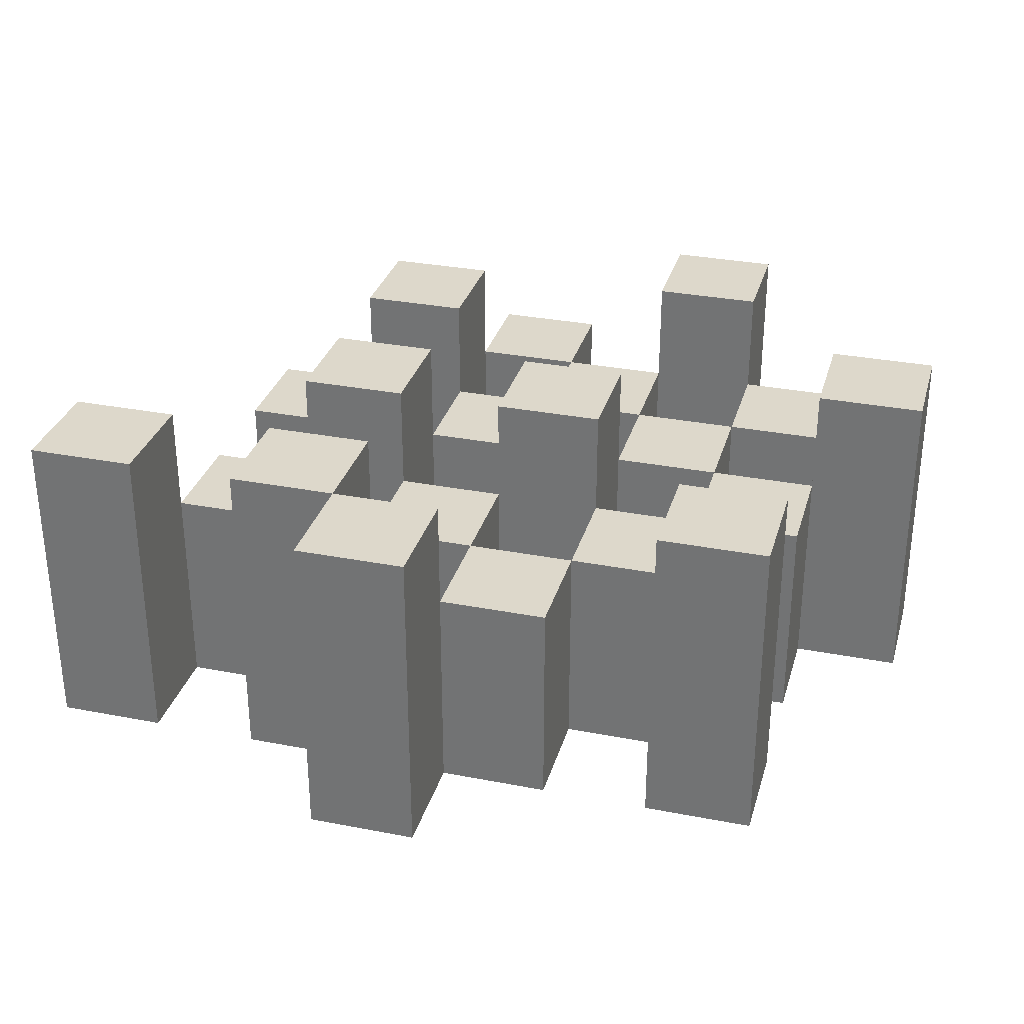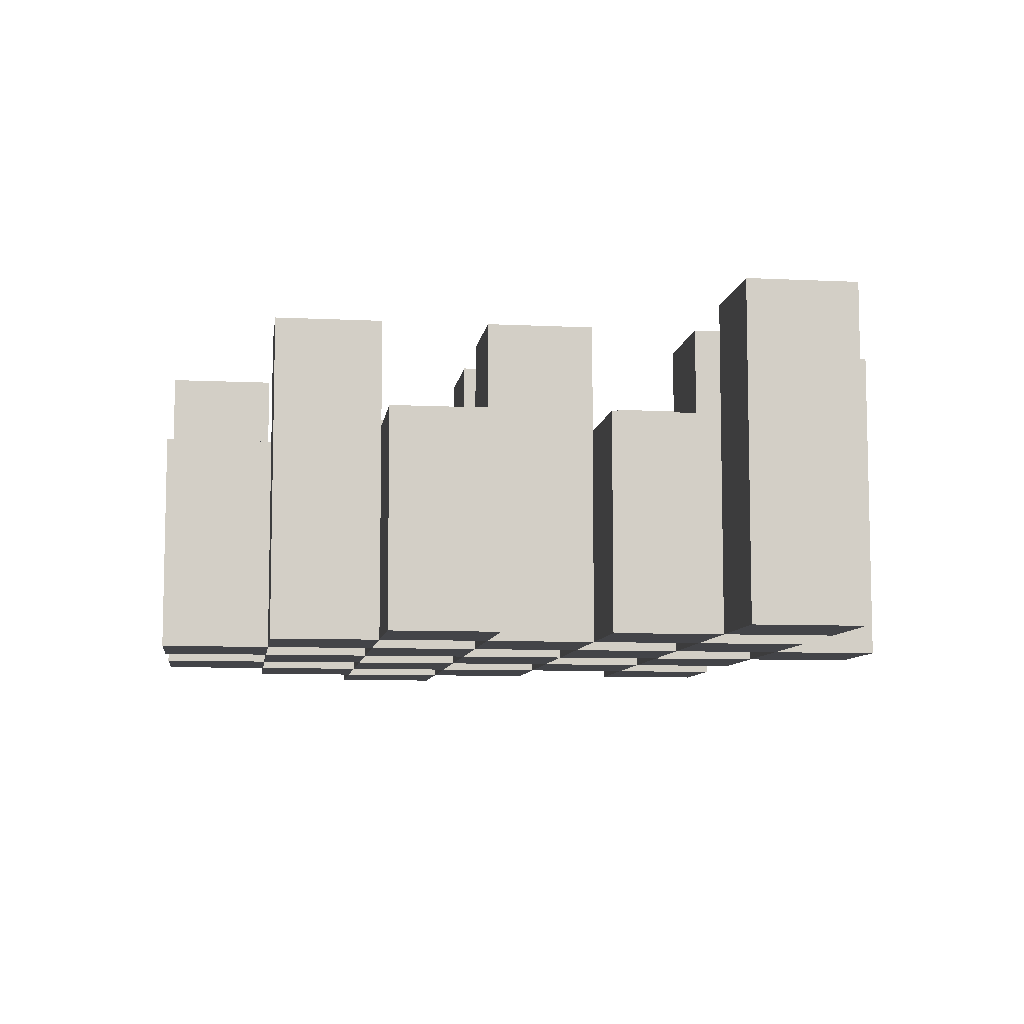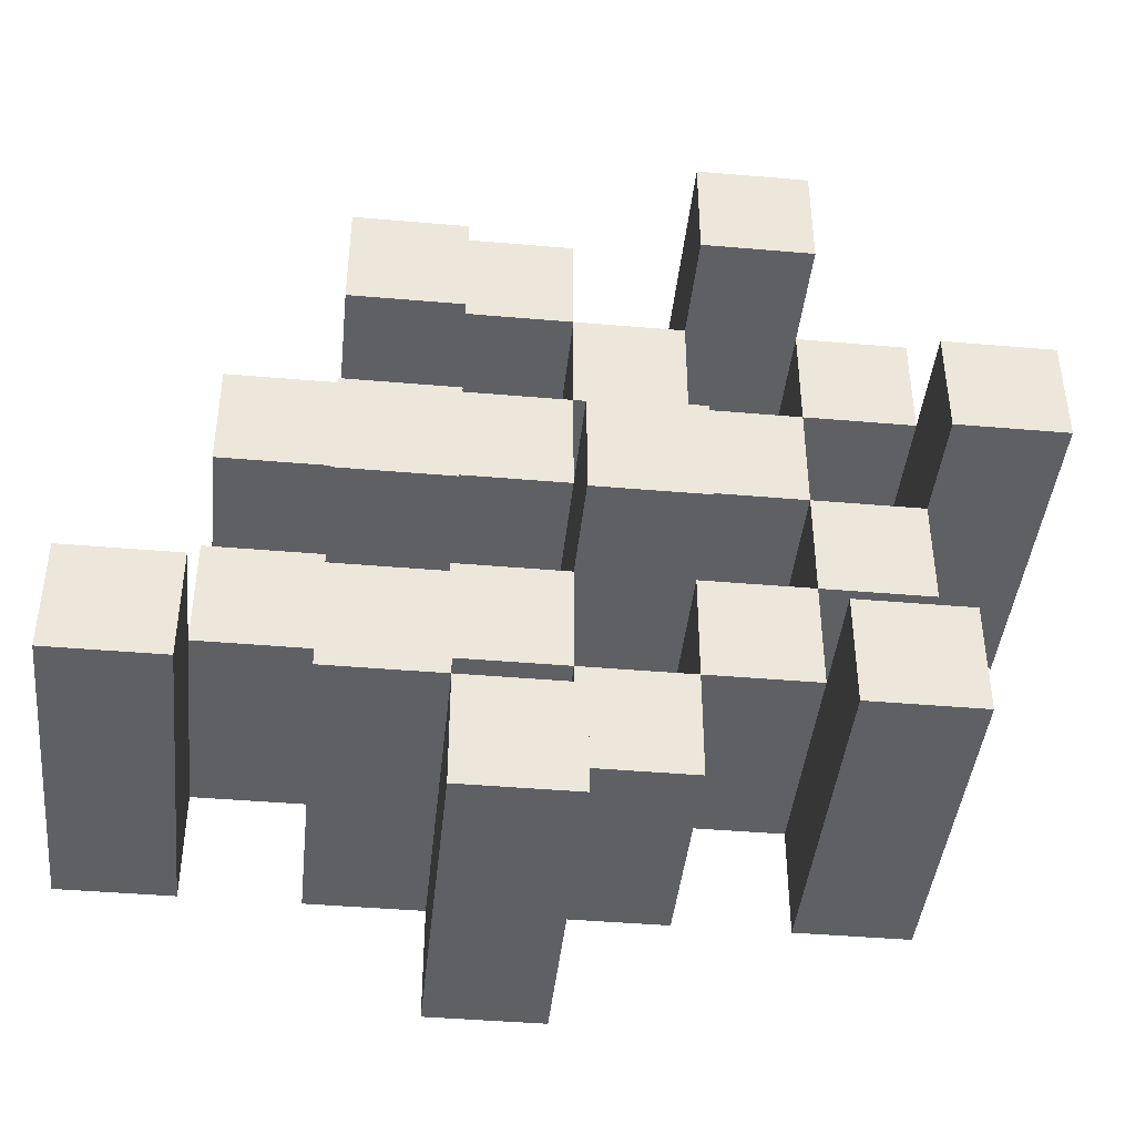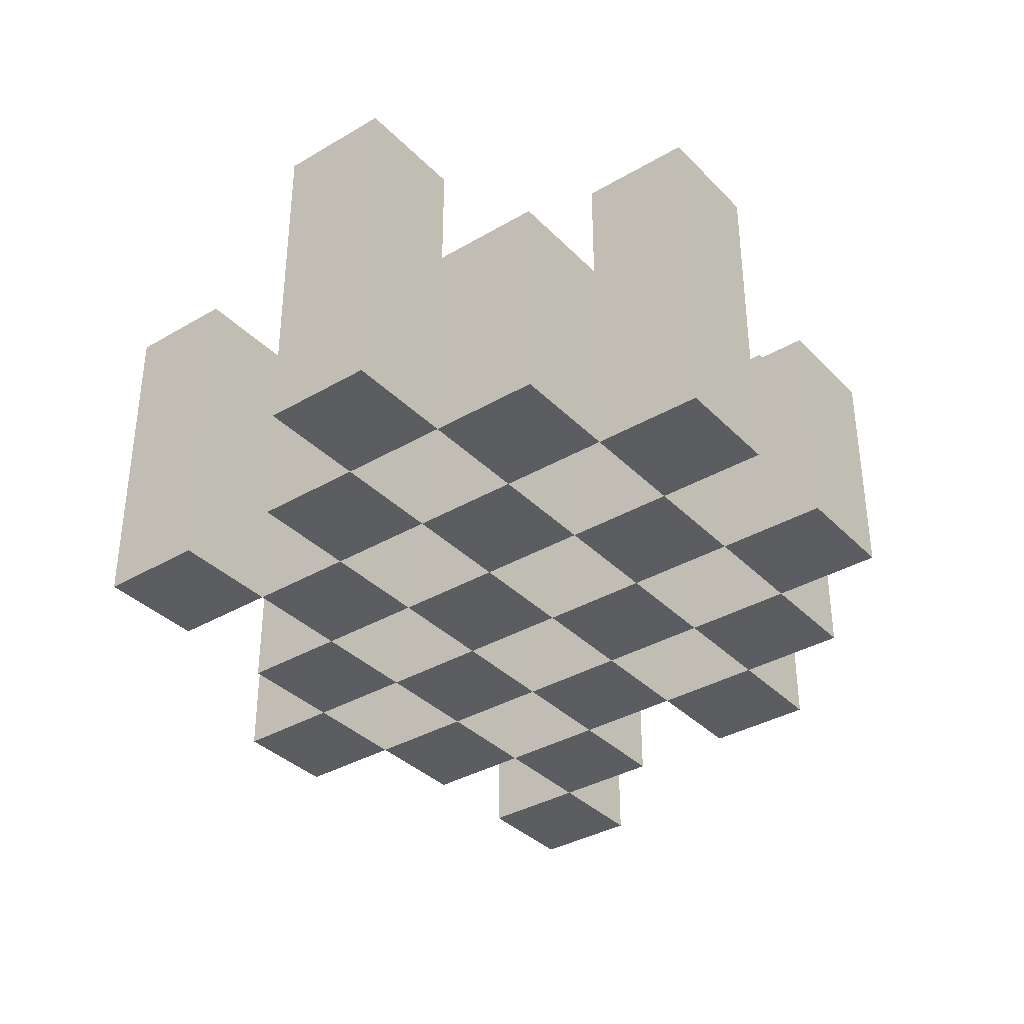
<metadata>
{"format":"obj","ext":"obj","renderer":"f3d","projection":"perspective","resolution":1024,"background":"white","views":[{"elev":31.3,"azim":-164.6,"up":"+Y"},{"elev":-8.2,"azim":82.3,"up":"+Y"},{"elev":-42.5,"azim":174.1,"up":"+Z"},{"elev":-35.9,"azim":-52.4,"up":"+Y"}]}
</metadata>
<code>
o
v 24.8 0.9 6.4
v 24.8 0.9 6.3
v 24.8 1.2 6.4
v 24.8 1.2 6.3
v 24.9 0.9 6.5
v 24.9 0.9 6.4
v 24.9 0.9 6.3
v 24.9 0.9 6.2
v 24.9 0.9 6.1
v 24.9 0.9 6
v 24.9 1.1 6.5
v 24.9 1.1 6.4
v 24.9 1.1 6.3
v 24.9 1.1 6.2
v 24.9 1.2 6.1
v 24.9 1.2 6
v 25 0.9 6.6
v 25 0.9 6.5
v 25 0.9 6.4
v 25 0.9 6.3
v 25 0.9 6.2
v 25 0.9 6.1
v 25 1.1 6.5
v 25 1.1 6.4
v 25 1.1 6.3
v 25 1.1 6.2
v 25 1.1 6.1
v 25 1.2 6.6
v 25 1.2 6.5
v 25.1 0.9 6.5
v 25.1 0.9 6.4
v 25.1 0.9 6.3
v 25.1 0.9 6.2
v 25.1 0.9 6.1
v 25.1 0.9 6
v 25.1 1.1 6.5
v 25.1 1.1 6.4
v 25.1 1.1 6.3
v 25.1 1.1 6.2
v 25.1 1.1 6.1
v 25.1 1.1 6
v 25.1 1.2 6.3
v 25.1 1.2 6.2
v 25.2 0.9 6.6
v 25.2 0.9 6.5
v 25.2 0.9 6.4
v 25.2 0.9 6.3
v 25.2 0.9 6.2
v 25.2 0.9 6.1
v 25.2 0.9 6
v 25.2 0.9 5.9
v 25.2 1.1 6.6
v 25.2 1.1 6.5
v 25.2 1.1 6.4
v 25.2 1.1 6.3
v 25.2 1.1 6.2
v 25.2 1.1 6.1
v 25.2 1.1 6
v 25.2 1.2 6
v 25.2 1.2 5.9
v 25.3 0.9 6.5
v 25.3 0.9 6.4
v 25.3 0.9 6.3
v 25.3 0.9 6.2
v 25.3 0.9 6.1
v 25.3 0.9 6
v 25.3 1.1 6.5
v 25.3 1.1 6.4
v 25.3 1.1 6.3
v 25.3 1.1 6.2
v 25.3 1.1 6.1
v 25.3 1.2 6.5
v 25.3 1.2 6.4
v 25.3 1.2 6.3
v 25.3 1.2 6.2
v 25.3 1.2 6.1
v 25.3 1.2 6
v 25.4 0.9 6.4
v 25.4 0.9 6.3
v 25.4 0.9 6.2
v 25.4 0.9 6.1
v 25.4 1.1 6.4
v 25.4 1.1 6.3
v 25.4 1.1 6.2
v 25.4 1.1 6.1
v 25.5 0.9 6.1
v 25.5 0.9 6
v 25.5 1.1 6.1
v 25.5 1.2 6.1
v 25.5 1.2 6
v 24.9 0.9 6.4
v 24.9 0.9 6.3
v 24.9 1.1 6.4
v 24.9 1.1 6.3
v 24.9 1.2 6.4
v 24.9 1.2 6.3
v 25 0.9 6.5
v 25 0.9 6.4
v 25 0.9 6.3
v 25 0.9 6.2
v 25 0.9 6.1
v 25 0.9 6
v 25 1.1 6.5
v 25 1.1 6.4
v 25 1.1 6.3
v 25 1.1 6.2
v 25 1.1 6.1
v 25 1.2 6.1
v 25 1.2 6
v 25.1 0.9 6.6
v 25.1 0.9 6.5
v 25.1 0.9 6.4
v 25.1 0.9 6.3
v 25.1 0.9 6.2
v 25.1 0.9 6.1
v 25.1 1.1 6.5
v 25.1 1.1 6.4
v 25.1 1.1 6.3
v 25.1 1.1 6.2
v 25.1 1.1 6.1
v 25.1 1.2 6.6
v 25.1 1.2 6.5
v 25.2 0.9 6.5
v 25.2 0.9 6.4
v 25.2 0.9 6.3
v 25.2 0.9 6.2
v 25.2 0.9 6.1
v 25.2 0.9 6
v 25.2 1.1 6.5
v 25.2 1.1 6.4
v 25.2 1.1 6.3
v 25.2 1.1 6.2
v 25.2 1.1 6.1
v 25.2 1.1 6
v 25.2 1.2 6.3
v 25.2 1.2 6.2
v 25.3 0.9 6.6
v 25.3 0.9 6.5
v 25.3 0.9 6.4
v 25.3 0.9 6.3
v 25.3 0.9 6.2
v 25.3 0.9 6.1
v 25.3 0.9 6
v 25.3 0.9 5.9
v 25.3 1.1 6.6
v 25.3 1.1 6.5
v 25.3 1.1 6.4
v 25.3 1.1 6.3
v 25.3 1.1 6.2
v 25.3 1.1 6.1
v 25.3 1.2 6
v 25.3 1.2 5.9
v 25.4 0.9 6.5
v 25.4 0.9 6.4
v 25.4 0.9 6.3
v 25.4 0.9 6.2
v 25.4 0.9 6.1
v 25.4 0.9 6
v 25.4 1.1 6.4
v 25.4 1.1 6.3
v 25.4 1.1 6.2
v 25.4 1.1 6.1
v 25.4 1.2 6.5
v 25.4 1.2 6.4
v 25.4 1.2 6.3
v 25.4 1.2 6.2
v 25.4 1.2 6.1
v 25.4 1.2 6
v 25.5 0.9 6.4
v 25.5 0.9 6.3
v 25.5 0.9 6.2
v 25.5 0.9 6.1
v 25.5 1.1 6.4
v 25.5 1.1 6.3
v 25.5 1.1 6.2
v 25.5 1.1 6.1
v 25.6 0.9 6.1
v 25.6 0.9 6
v 25.6 1.2 6.1
v 25.6 1.2 6
v 25 0.9 6.6
v 25 1.2 6.6
v 25.1 0.9 6.6
v 25.1 1.2 6.6
v 25.2 0.9 6.6
v 25.2 1.1 6.6
v 25.3 0.9 6.6
v 25.3 1.1 6.6
v 24.9 0.9 6.5
v 24.9 1.1 6.5
v 25 0.9 6.5
v 25 1.1 6.5
v 25.1 0.9 6.5
v 25.1 1.1 6.5
v 25.2 0.9 6.5
v 25.2 1.1 6.5
v 25.3 0.9 6.5
v 25.3 1.1 6.5
v 25.3 1.2 6.5
v 25.4 0.9 6.5
v 25.4 1.2 6.5
v 24.8 0.9 6.4
v 24.8 1.2 6.4
v 24.9 0.9 6.4
v 24.9 1.1 6.4
v 24.9 1.2 6.4
v 25 0.9 6.4
v 25 1.1 6.4
v 25.1 0.9 6.4
v 25.1 1.1 6.4
v 25.2 0.9 6.4
v 25.2 1.1 6.4
v 25.3 0.9 6.4
v 25.3 1.1 6.4
v 25.4 0.9 6.4
v 25.4 1.1 6.4
v 25.5 0.9 6.4
v 25.5 1.1 6.4
v 24.9 0.9 6.3
v 24.9 1.1 6.3
v 25 0.9 6.3
v 25 1.1 6.3
v 25.1 0.9 6.3
v 25.1 1.1 6.3
v 25.1 1.2 6.3
v 25.2 0.9 6.3
v 25.2 1.1 6.3
v 25.2 1.2 6.3
v 25.3 0.9 6.3
v 25.3 1.1 6.3
v 25.3 1.2 6.3
v 25.4 0.9 6.3
v 25.4 1.1 6.3
v 25.4 1.2 6.3
v 25 0.9 6.2
v 25 1.1 6.2
v 25.1 0.9 6.2
v 25.1 1.1 6.2
v 25.2 0.9 6.2
v 25.2 1.1 6.2
v 25.3 0.9 6.2
v 25.3 1.1 6.2
v 25.4 0.9 6.2
v 25.4 1.1 6.2
v 25.5 0.9 6.2
v 25.5 1.1 6.2
v 24.9 0.9 6.1
v 24.9 1.2 6.1
v 25 0.9 6.1
v 25 1.1 6.1
v 25 1.2 6.1
v 25.1 0.9 6.1
v 25.1 1.1 6.1
v 25.2 0.9 6.1
v 25.2 1.1 6.1
v 25.3 0.9 6.1
v 25.3 1.1 6.1
v 25.3 1.2 6.1
v 25.4 0.9 6.1
v 25.4 1.1 6.1
v 25.4 1.2 6.1
v 25.5 0.9 6.1
v 25.5 1.1 6.1
v 25.5 1.2 6.1
v 25.6 0.9 6.1
v 25.6 1.2 6.1
v 25.2 0.9 6
v 25.2 1.1 6
v 25.2 1.2 6
v 25.3 0.9 6
v 25.3 1.2 6
v 25 0.9 6.5
v 25 1.1 6.5
v 25 1.2 6.5
v 25.1 0.9 6.5
v 25.1 1.1 6.5
v 25.1 1.2 6.5
v 25.2 0.9 6.5
v 25.2 1.1 6.5
v 25.3 0.9 6.5
v 25.3 1.1 6.5
v 24.9 0.9 6.4
v 24.9 1.1 6.4
v 25 0.9 6.4
v 25 1.1 6.4
v 25.1 0.9 6.4
v 25.1 1.1 6.4
v 25.2 0.9 6.4
v 25.2 1.1 6.4
v 25.3 0.9 6.4
v 25.3 1.1 6.4
v 25.3 1.2 6.4
v 25.4 0.9 6.4
v 25.4 1.1 6.4
v 25.4 1.2 6.4
v 24.8 0.9 6.3
v 24.8 1.2 6.3
v 24.9 0.9 6.3
v 24.9 1.1 6.3
v 24.9 1.2 6.3
v 25 0.9 6.3
v 25 1.1 6.3
v 25.1 0.9 6.3
v 25.1 1.1 6.3
v 25.2 0.9 6.3
v 25.2 1.1 6.3
v 25.3 0.9 6.3
v 25.3 1.1 6.3
v 25.4 0.9 6.3
v 25.4 1.1 6.3
v 25.5 0.9 6.3
v 25.5 1.1 6.3
v 24.9 0.9 6.2
v 24.9 1.1 6.2
v 25 0.9 6.2
v 25 1.1 6.2
v 25.1 0.9 6.2
v 25.1 1.1 6.2
v 25.1 1.2 6.2
v 25.2 0.9 6.2
v 25.2 1.1 6.2
v 25.2 1.2 6.2
v 25.3 0.9 6.2
v 25.3 1.1 6.2
v 25.3 1.2 6.2
v 25.4 0.9 6.2
v 25.4 1.1 6.2
v 25.4 1.2 6.2
v 25 0.9 6.1
v 25 1.1 6.1
v 25.1 0.9 6.1
v 25.1 1.1 6.1
v 25.2 0.9 6.1
v 25.2 1.1 6.1
v 25.3 0.9 6.1
v 25.3 1.1 6.1
v 25.4 0.9 6.1
v 25.4 1.1 6.1
v 25.5 0.9 6.1
v 25.5 1.1 6.1
v 24.9 0.9 6
v 24.9 1.2 6
v 25 0.9 6
v 25 1.2 6
v 25.1 0.9 6
v 25.1 1.1 6
v 25.2 0.9 6
v 25.2 1.1 6
v 25.3 0.9 6
v 25.3 1.2 6
v 25.4 0.9 6
v 25.4 1.2 6
v 25.5 0.9 6
v 25.5 1.2 6
v 25.6 0.9 6
v 25.6 1.2 6
v 25.2 0.9 5.9
v 25.2 1.2 5.9
v 25.3 0.9 5.9
v 25.3 1.2 5.9
v 25 0.9 6.6
v 25.1 0.9 6.6
v 25.2 0.9 6.6
v 25.3 0.9 6.6
v 24.9 0.9 6.5
v 25 0.9 6.5
v 25.1 0.9 6.5
v 25.2 0.9 6.5
v 25.3 0.9 6.5
v 25.4 0.9 6.5
v 24.8 0.9 6.4
v 24.9 0.9 6.4
v 25 0.9 6.4
v 25.1 0.9 6.4
v 25.2 0.9 6.4
v 25.3 0.9 6.4
v 25.4 0.9 6.4
v 25.5 0.9 6.4
v 24.8 0.9 6.3
v 24.9 0.9 6.3
v 25 0.9 6.3
v 25.1 0.9 6.3
v 25.2 0.9 6.3
v 25.3 0.9 6.3
v 25.4 0.9 6.3
v 25.5 0.9 6.3
v 24.9 0.9 6.2
v 25 0.9 6.2
v 25.1 0.9 6.2
v 25.2 0.9 6.2
v 25.3 0.9 6.2
v 25.4 0.9 6.2
v 25.5 0.9 6.2
v 24.9 0.9 6.1
v 25 0.9 6.1
v 25.1 0.9 6.1
v 25.2 0.9 6.1
v 25.3 0.9 6.1
v 25.4 0.9 6.1
v 25.5 0.9 6.1
v 25.6 0.9 6.1
v 24.9 0.9 6
v 25 0.9 6
v 25.1 0.9 6
v 25.2 0.9 6
v 25.3 0.9 6
v 25.4 0.9 6
v 25.5 0.9 6
v 25.6 0.9 6
v 25.2 0.9 5.9
v 25.3 0.9 5.9
v 25.2 1.1 6.6
v 25.3 1.1 6.6
v 24.9 1.1 6.5
v 25 1.1 6.5
v 25.1 1.1 6.5
v 25.2 1.1 6.5
v 25.3 1.1 6.5
v 24.9 1.1 6.4
v 25 1.1 6.4
v 25.1 1.1 6.4
v 25.2 1.1 6.4
v 25.3 1.1 6.4
v 25.4 1.1 6.4
v 25.5 1.1 6.4
v 24.9 1.1 6.3
v 25 1.1 6.3
v 25.1 1.1 6.3
v 25.2 1.1 6.3
v 25.3 1.1 6.3
v 25.4 1.1 6.3
v 25.5 1.1 6.3
v 24.9 1.1 6.2
v 25 1.1 6.2
v 25.1 1.1 6.2
v 25.2 1.1 6.2
v 25.3 1.1 6.2
v 25.4 1.1 6.2
v 25.5 1.1 6.2
v 25 1.1 6.1
v 25.1 1.1 6.1
v 25.2 1.1 6.1
v 25.3 1.1 6.1
v 25.4 1.1 6.1
v 25.5 1.1 6.1
v 25.1 1.1 6
v 25.2 1.1 6
v 25 1.2 6.6
v 25.1 1.2 6.6
v 25 1.2 6.5
v 25.1 1.2 6.5
v 25.3 1.2 6.5
v 25.4 1.2 6.5
v 24.8 1.2 6.4
v 24.9 1.2 6.4
v 25.3 1.2 6.4
v 25.4 1.2 6.4
v 24.8 1.2 6.3
v 24.9 1.2 6.3
v 25.1 1.2 6.3
v 25.2 1.2 6.3
v 25.3 1.2 6.3
v 25.4 1.2 6.3
v 25.1 1.2 6.2
v 25.2 1.2 6.2
v 25.3 1.2 6.2
v 25.4 1.2 6.2
v 24.9 1.2 6.1
v 25 1.2 6.1
v 25.3 1.2 6.1
v 25.4 1.2 6.1
v 25.5 1.2 6.1
v 25.6 1.2 6.1
v 24.9 1.2 6
v 25 1.2 6
v 25.2 1.2 6
v 25.3 1.2 6
v 25.4 1.2 6
v 25.5 1.2 6
v 25.6 1.2 6
v 25.2 1.2 5.9
v 25.3 1.2 5.9
f 3 2 1
f 4 2 3
f 11 6 5
f 12 6 11
f 13 8 7
f 14 8 13
f 15 10 9
f 16 10 15
f 23 18 17
f 24 20 19
f 25 20 24
f 26 22 21
f 27 22 26
f 28 23 17
f 29 23 28
f 36 31 30
f 37 31 36
f 38 33 32
f 39 33 38
f 40 35 34
f 41 35 40
f 42 39 38
f 43 39 42
f 52 45 44
f 53 45 52
f 54 47 46
f 55 47 54
f 56 49 48
f 57 49 56
f 58 51 50
f 59 51 58
f 60 51 59
f 67 62 61
f 68 62 67
f 69 64 63
f 70 64 69
f 71 66 65
f 72 68 67
f 73 68 72
f 74 70 69
f 75 70 74
f 76 66 71
f 77 66 76
f 82 79 78
f 83 79 82
f 84 81 80
f 85 81 84
f 88 87 86
f 89 87 88
f 90 87 89
f 91 92 93
f 93 92 94
f 93 94 95
f 95 94 96
f 97 98 103
f 103 98 104
f 99 100 105
f 105 100 106
f 101 102 107
f 107 102 108
f 108 102 109
f 110 111 116
f 112 113 117
f 117 113 118
f 114 115 119
f 119 115 120
f 110 116 121
f 121 116 122
f 123 124 129
f 129 124 130
f 125 126 131
f 131 126 132
f 127 128 133
f 133 128 134
f 131 132 135
f 135 132 136
f 137 138 145
f 145 138 146
f 139 140 147
f 147 140 148
f 141 142 149
f 149 142 150
f 143 144 151
f 151 144 152
f 153 154 159
f 155 156 160
f 160 156 161
f 157 158 162
f 153 159 163
f 163 159 164
f 160 161 165
f 165 161 166
f 162 158 167
f 167 158 168
f 169 170 173
f 173 170 174
f 171 172 175
f 175 172 176
f 177 178 179
f 179 178 180
f 183 182 181
f 184 182 183
f 187 186 185
f 188 186 187
f 191 190 189
f 192 190 191
f 195 194 193
f 196 194 195
f 200 198 197
f 200 199 198
f 201 199 200
f 204 203 202
f 205 203 204
f 206 203 205
f 209 208 207
f 210 208 209
f 213 212 211
f 214 212 213
f 217 216 215
f 218 216 217
f 221 220 219
f 222 220 221
f 226 224 223
f 226 225 224
f 227 225 226
f 228 225 227
f 232 230 229
f 232 231 230
f 233 231 232
f 234 231 233
f 237 236 235
f 238 236 237
f 241 240 239
f 242 240 241
f 245 244 243
f 246 244 245
f 249 248 247
f 250 248 249
f 251 248 250
f 254 253 252
f 255 253 254
f 259 257 256
f 259 258 257
f 260 258 259
f 261 258 260
f 265 263 262
f 265 264 263
f 266 264 265
f 270 268 267
f 270 269 268
f 271 269 270
f 272 273 275
f 273 274 275
f 275 274 276
f 276 274 277
f 278 279 280
f 280 279 281
f 282 283 284
f 284 283 285
f 286 287 288
f 288 287 289
f 290 291 293
f 291 292 293
f 293 292 294
f 294 292 295
f 296 297 298
f 298 297 299
f 299 297 300
f 301 302 303
f 303 302 304
f 305 306 307
f 307 306 308
f 309 310 311
f 311 310 312
f 313 314 315
f 315 314 316
f 317 318 320
f 318 319 320
f 320 319 321
f 321 319 322
f 323 324 326
f 324 325 326
f 326 325 327
f 327 325 328
f 329 330 331
f 331 330 332
f 333 334 335
f 335 334 336
f 337 338 339
f 339 338 340
f 341 342 343
f 343 342 344
f 345 346 347
f 347 346 348
f 349 350 351
f 351 350 352
f 353 354 355
f 355 354 356
f 357 358 359
f 359 358 360
f 366 362 361
f 367 362 366
f 368 364 363
f 369 364 368
f 372 366 365
f 373 366 372
f 374 368 367
f 375 368 374
f 376 370 369
f 377 370 376
f 379 372 371
f 380 372 379
f 381 374 373
f 382 374 381
f 383 376 375
f 384 376 383
f 385 378 377
f 386 378 385
f 387 381 380
f 388 381 387
f 389 383 382
f 390 383 389
f 391 385 384
f 392 385 391
f 395 389 388
f 396 389 395
f 397 391 390
f 398 391 397
f 399 393 392
f 400 393 399
f 402 395 394
f 403 395 402
f 404 397 396
f 405 397 404
f 406 399 398
f 407 399 406
f 408 401 400
f 409 401 408
f 410 406 405
f 411 406 410
f 412 413 417
f 417 413 418
f 414 415 419
f 419 415 420
f 416 417 421
f 421 417 422
f 420 421 427
f 427 421 428
f 422 423 429
f 429 423 430
f 424 425 431
f 431 425 432
f 426 427 433
f 433 427 434
f 434 435 440
f 440 435 441
f 436 437 442
f 442 437 443
f 438 439 444
f 444 439 445
f 441 442 446
f 446 442 447
f 448 449 450
f 450 449 451
f 452 453 456
f 456 453 457
f 454 455 458
f 458 455 459
f 460 461 464
f 464 461 465
f 462 463 466
f 466 463 467
f 468 469 474
f 474 469 475
f 470 471 477
f 477 471 478
f 472 473 479
f 479 473 480
f 476 477 481
f 481 477 482

</code>
